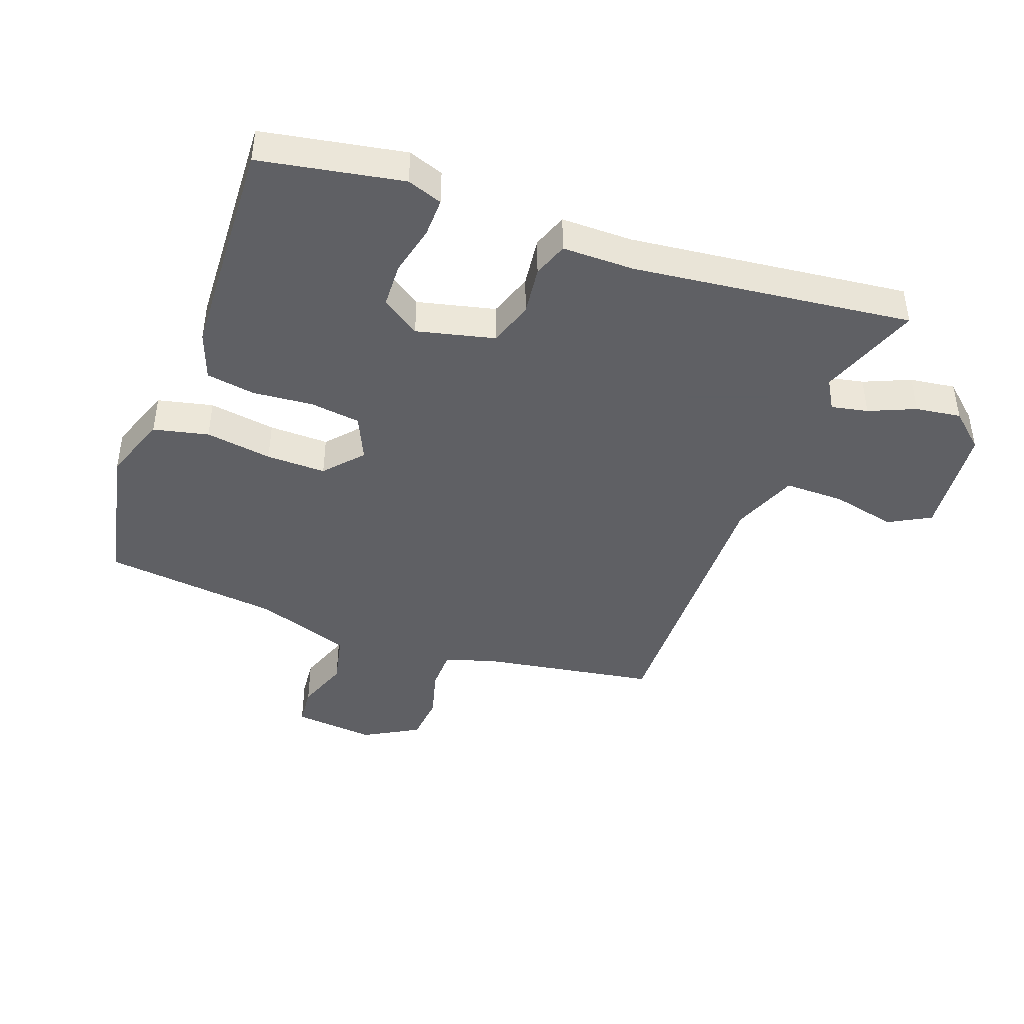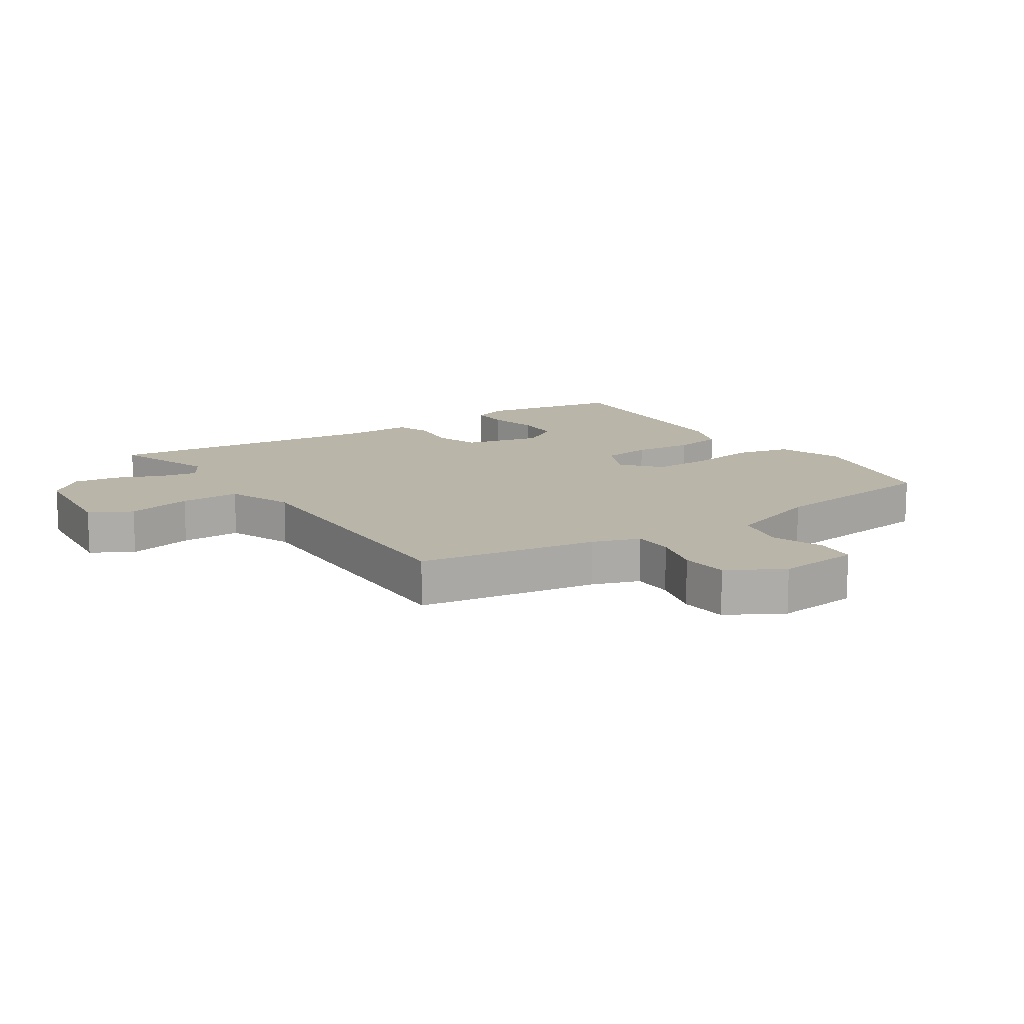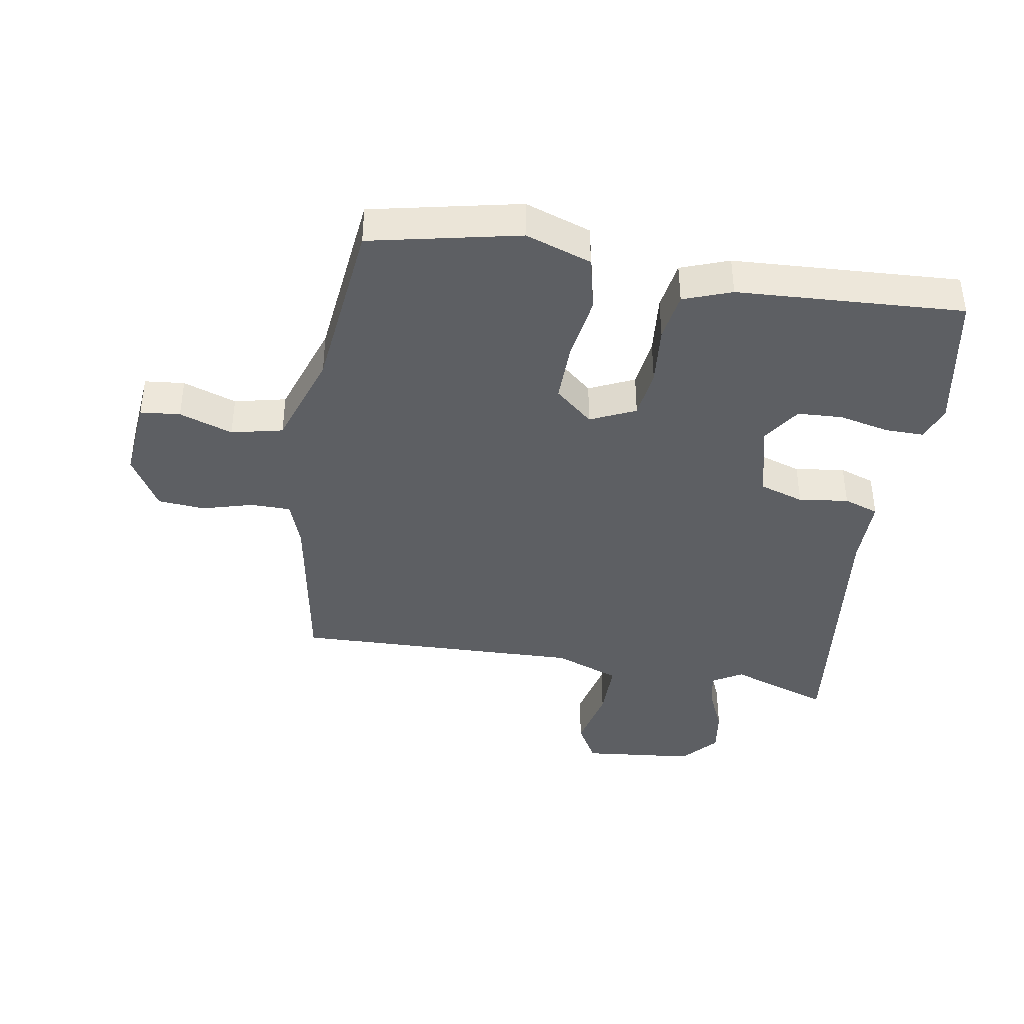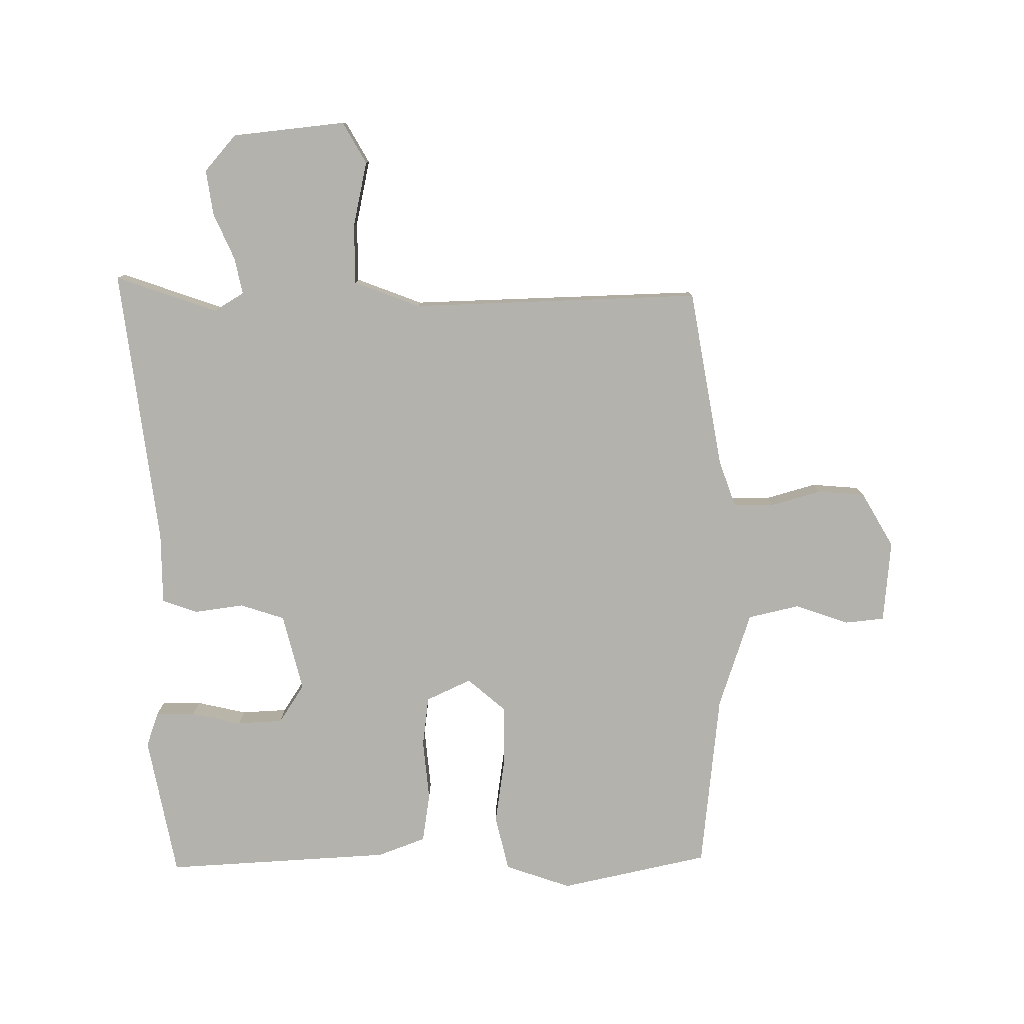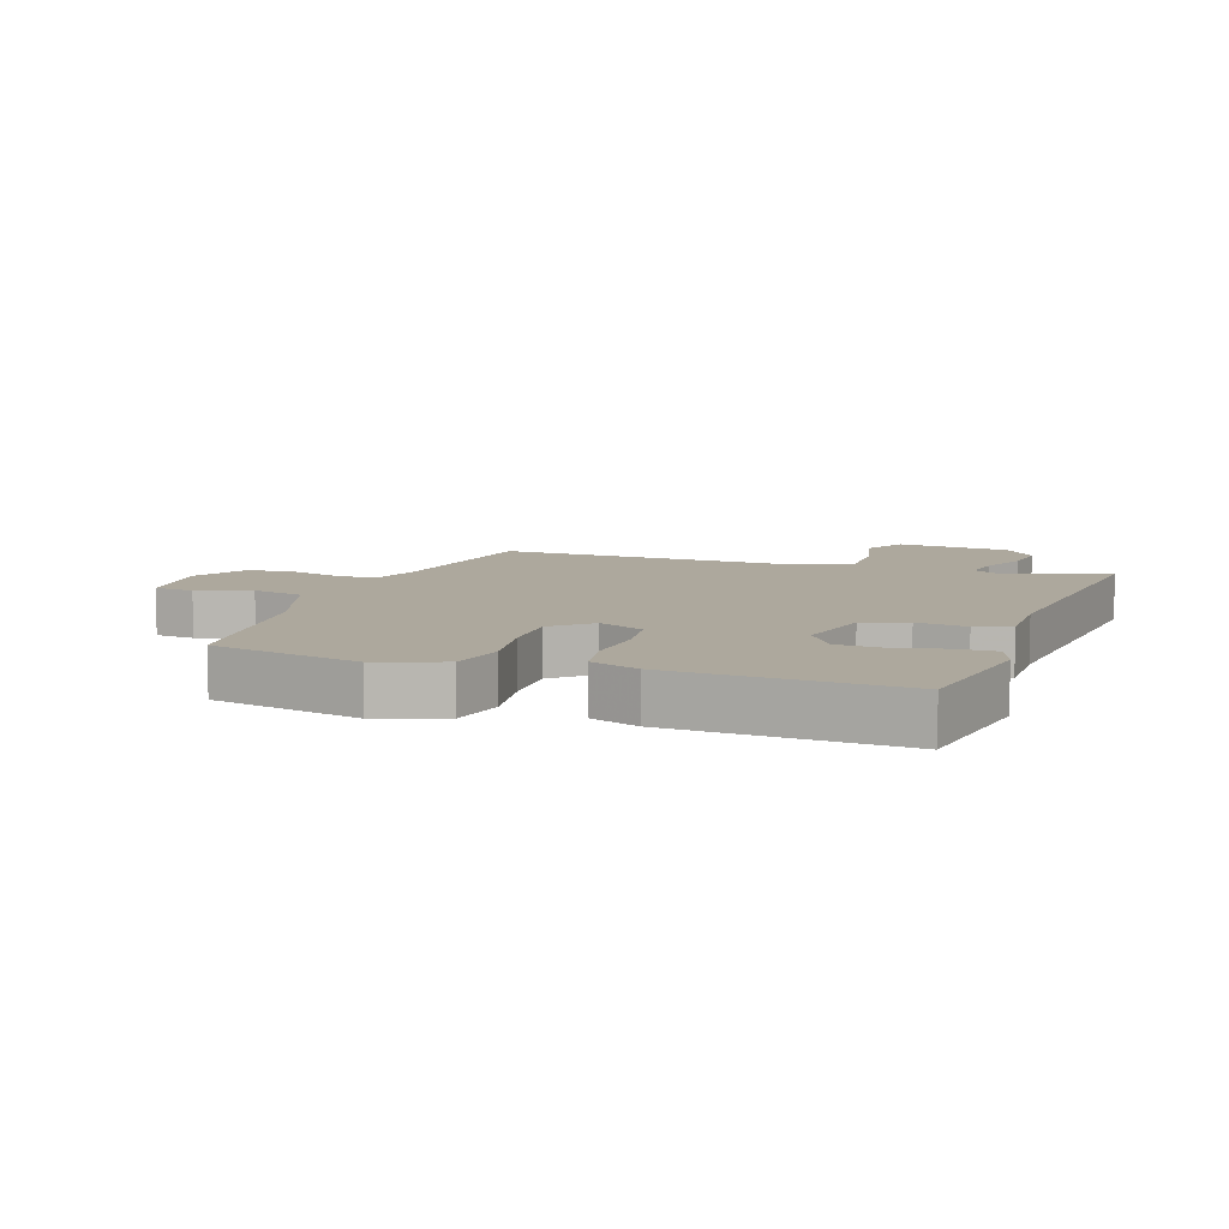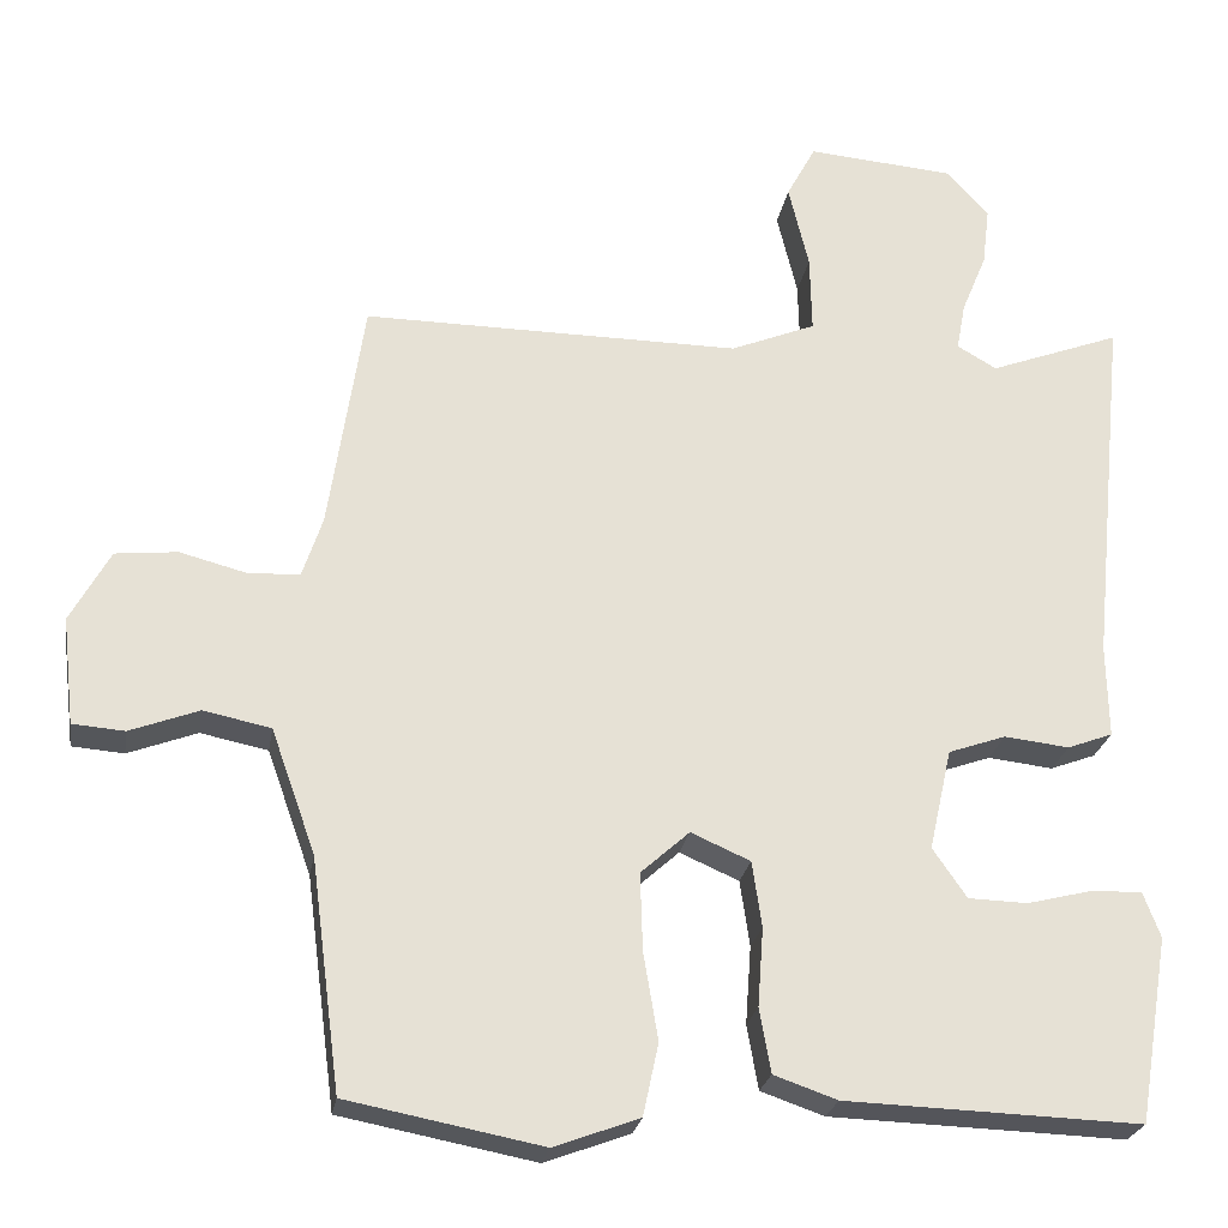
<metadata>
{"format":"obj","ext":"obj","renderer":"f3d","projection":"perspective","resolution":1024,"background":"white","views":[{"elev":-43.2,"azim":-109.3,"up":"+Y"},{"elev":13.5,"azim":57.1,"up":"+Y"},{"elev":-40.0,"azim":171.7,"up":"+Y"},{"elev":-79.5,"azim":1.8,"up":"+Y"},{"elev":8.7,"azim":-160.0,"up":"+Y"},{"elev":-24.7,"azim":170.6,"up":"+Z"}]}
</metadata>
<code>
v -0.469 0.07 -0.49
v -0.507 0.07 -0.261
v -0.486 0.07 -0.205
v -0.423 0.07 -0.207
v -0.343 0.07 -0.227
v -0.27 0.07 -0.225
v -0.228 0.07 -0.164
v -0.256 0.07 -0.039
v -0.327 0.07 -0.014
v -0.407 0.07 -0.023
v -0.463 0.07 -0.002
v -0.461 0.07 0.113
v -0.506 0.07 0.562
v -0.344 0.07 0.501
v -0.295 0.07 0.529
v -0.306 0.07 0.588
v -0.337 0.07 0.663
v -0.346 0.07 0.736
v -0.294 0.07 0.793
v -0.112 0.07 0.808
v -0.076 0.07 0.741
v -0.101 0.07 0.637
v -0.103 0.07 0.541
v 0.002 0.07 0.498
v 0.468 0.07 0.501
v 0.511 0.07 0.213
v 0.536 0.07 0.137
v 0.601 0.07 0.135
v 0.682 0.07 0.156
v 0.758 0.07 0.148
v 0.807 0.07 0.059
v 0.792 0.07 -0.073
v 0.728 0.07 -0.078
v 0.643 0.07 -0.046
v 0.56 0.07 -0.063
v 0.505 0.07 -0.217
v 0.468 0.07 -0.501
v 0.228 0.07 -0.547
v 0.123 0.07 -0.508
v 0.104 0.07 -0.419
v 0.122 0.07 -0.312
v 0.125 0.07 -0.216
v 0.065 0.07 -0.162
v -0.008 0.07 -0.194
v -0.02 0.07 -0.275
v -0.013 0.07 -0.372
v -0.027 0.07 -0.451
v -0.105 0.07 -0.478
v -0.469 0 -0.49
v -0.507 0 -0.261
v -0.486 0 -0.205
v -0.423 0 -0.207
v -0.343 0 -0.227
v -0.27 0 -0.225
v -0.228 0 -0.164
v -0.256 0 -0.039
v -0.327 0 -0.014
v -0.407 0 -0.023
v -0.463 0 -0.002
v -0.461 0 0.113
v -0.506 0 0.562
v -0.344 0 0.501
v -0.295 0 0.529
v -0.306 0 0.588
v -0.337 0 0.663
v -0.346 0 0.736
v -0.294 0 0.793
v -0.112 0 0.808
v -0.076 0 0.741
v -0.101 0 0.637
v -0.103 0 0.541
v 0.002 0 0.498
v 0.468 0 0.501
v 0.511 0 0.213
v 0.536 0 0.137
v 0.601 0 0.135
v 0.682 0 0.156
v 0.758 0 0.148
v 0.807 0 0.059
v 0.792 0 -0.073
v 0.728 0 -0.078
v 0.643 0 -0.046
v 0.56 0 -0.063
v 0.505 0 -0.217
v 0.468 0 -0.501
v 0.228 0 -0.547
v 0.123 0 -0.508
v 0.104 0 -0.419
v 0.122 0 -0.312
v 0.125 0 -0.216
v 0.065 0 -0.162
v -0.008 0 -0.194
v -0.02 0 -0.275
v -0.013 0 -0.372
v -0.027 0 -0.451
v -0.105 0 -0.478
f 48 1 2
f 47 48 2
f 46 47 2
f 45 46 2
f 44 45 2
f 39 40 41
f 38 39 41
f 37 38 41
f 36 37 41
f 35 36 41 42
f 32 33 34
f 31 32 34
f 30 31 34
f 29 30 34
f 28 29 34
f 27 28 34 35
f 35 42 43
f 27 35 43
f 26 27 43
f 20 21 22
f 19 20 22
f 18 19 22
f 17 18 22
f 16 17 22
f 15 16 22 23
f 14 15 23 24
f 12 13 14
f 12 14 24
f 11 12 24
f 10 11 24
f 9 10 24
f 2 3 4 5
f 2 5 6
f 44 2 6
f 43 44 6 7
f 26 43 7 8
f 24 25 26
f 9 24 26
f 8 9 26
f 50 49 96
f 50 96 95
f 50 95 94
f 50 94 93
f 50 93 92
f 89 88 87
f 89 87 86
f 89 86 85
f 89 85 84
f 90 89 84 83
f 82 81 80
f 82 80 79
f 82 79 78
f 82 78 77
f 82 77 76
f 83 82 76 75
f 91 90 83
f 91 83 75
f 91 75 74
f 70 69 68
f 70 68 67
f 70 67 66
f 70 66 65
f 70 65 64
f 71 70 64 63
f 72 71 63 62
f 62 61 60
f 72 62 60
f 72 60 59
f 72 59 58
f 72 58 57
f 53 52 51 50
f 54 53 50
f 54 50 92
f 55 54 92 91
f 56 55 91 74
f 74 73 72
f 74 72 57
f 74 57 56
f 1 49 50 2
f 2 50 51 3
f 3 51 52 4
f 4 52 53 5
f 5 53 54 6
f 6 54 55 7
f 7 55 56 8
f 8 56 57 9
f 9 57 58 10
f 10 58 59 11
f 11 59 60 12
f 12 60 61 13
f 13 61 62 14
f 14 62 63 15
f 15 63 64 16
f 16 64 65 17
f 17 65 66 18
f 18 66 67 19
f 19 67 68 20
f 20 68 69 21
f 21 69 70 22
f 22 70 71 23
f 23 71 72 24
f 24 72 73 25
f 25 73 74 26
f 26 74 75 27
f 27 75 76 28
f 28 76 77 29
f 29 77 78 30
f 30 78 79 31
f 31 79 80 32
f 32 80 81 33
f 33 81 82 34
f 34 82 83 35
f 35 83 84 36
f 36 84 85 37
f 37 85 86 38
f 38 86 87 39
f 39 87 88 40
f 40 88 89 41
f 41 89 90 42
f 42 90 91 43
f 43 91 92 44
f 44 92 93 45
f 45 93 94 46
f 46 94 95 47
f 47 95 96 48
f 48 96 49 1

</code>
